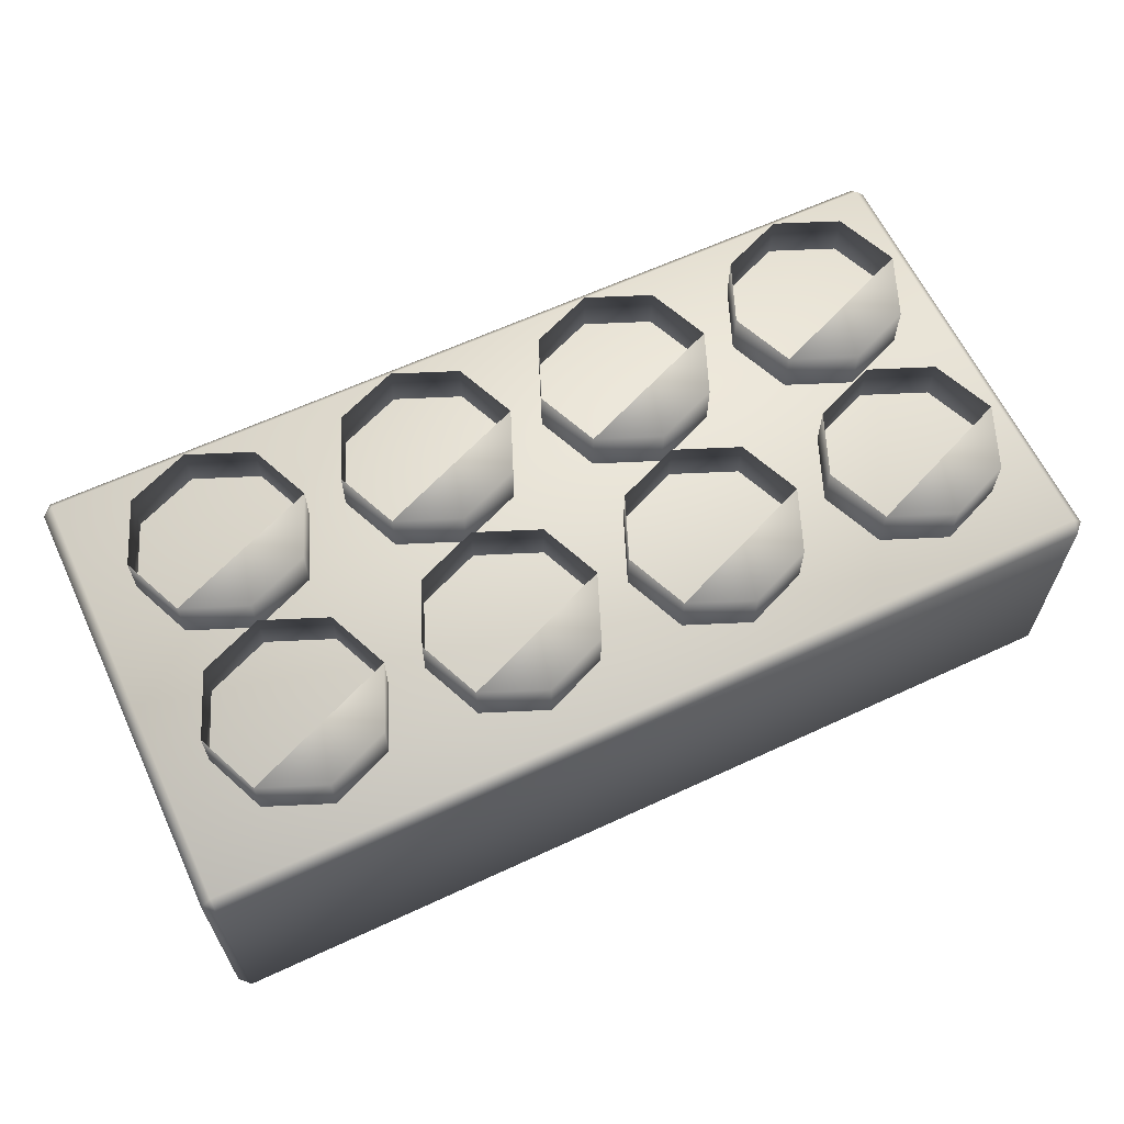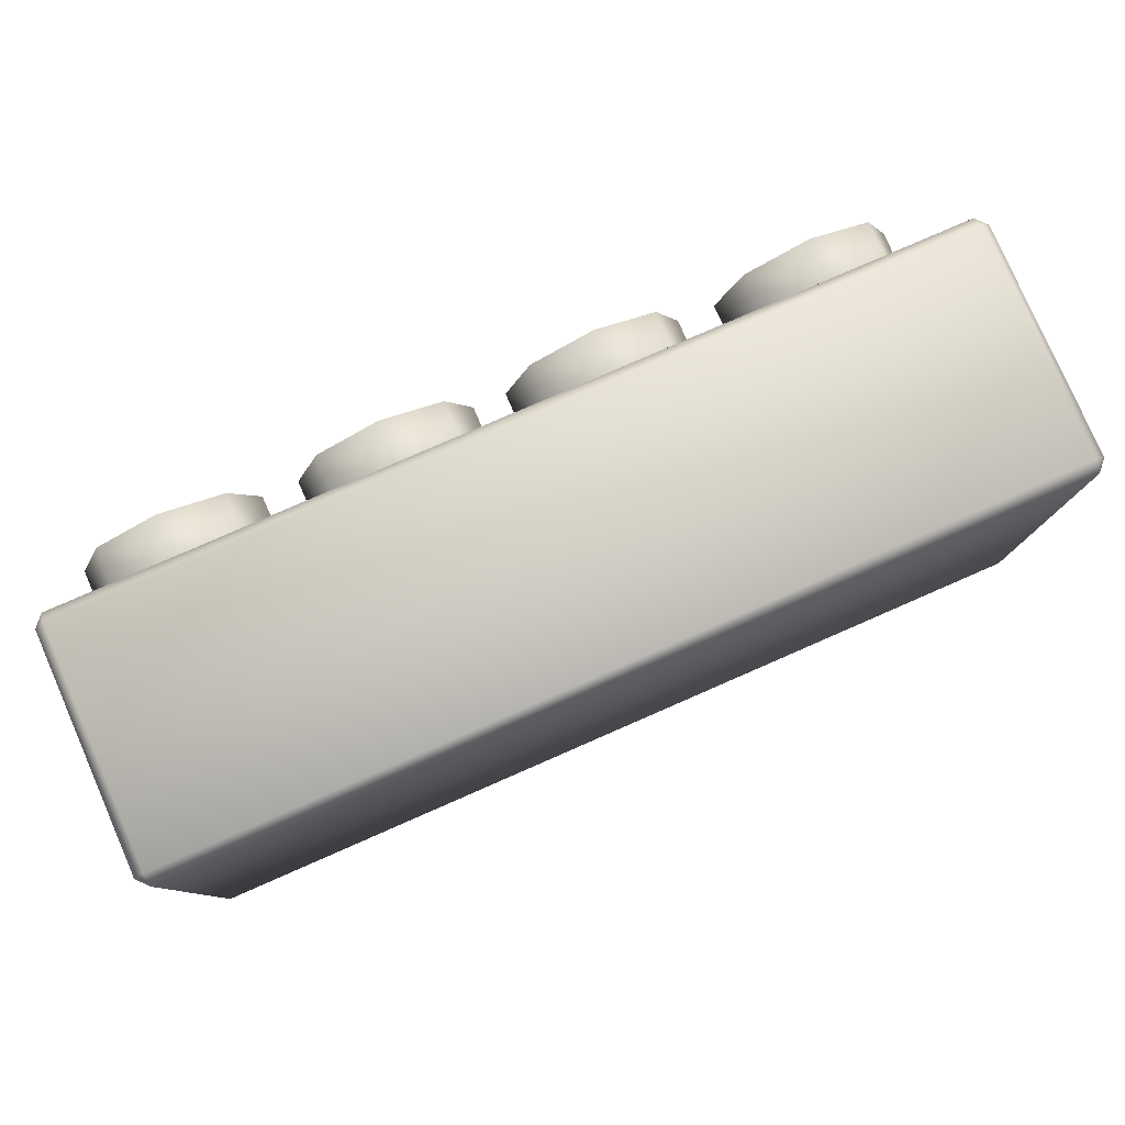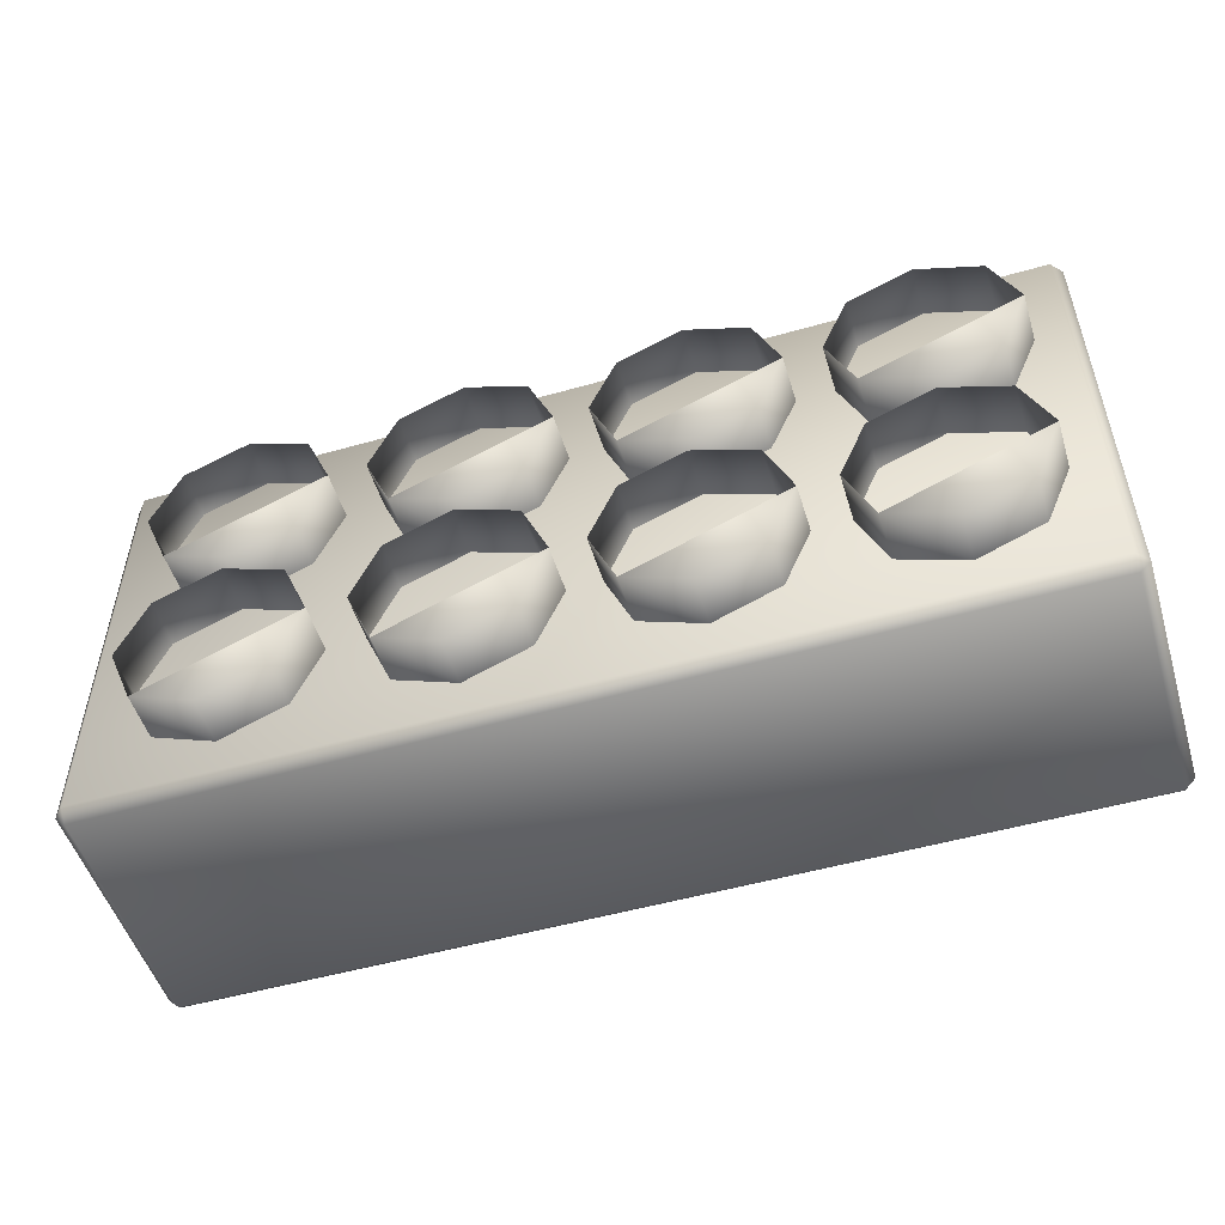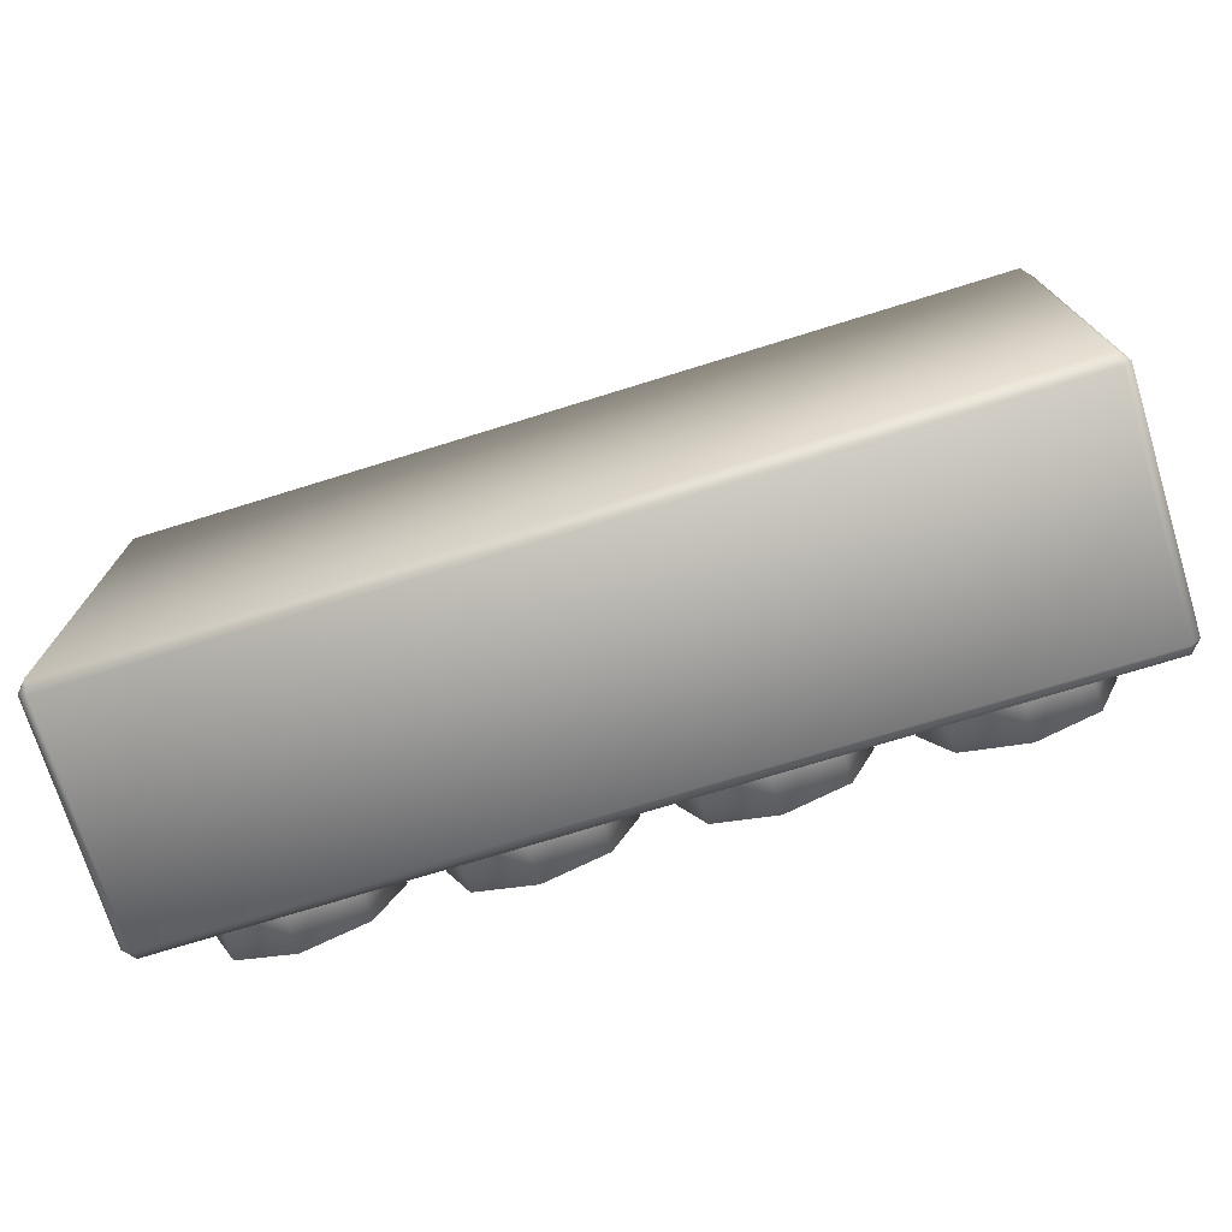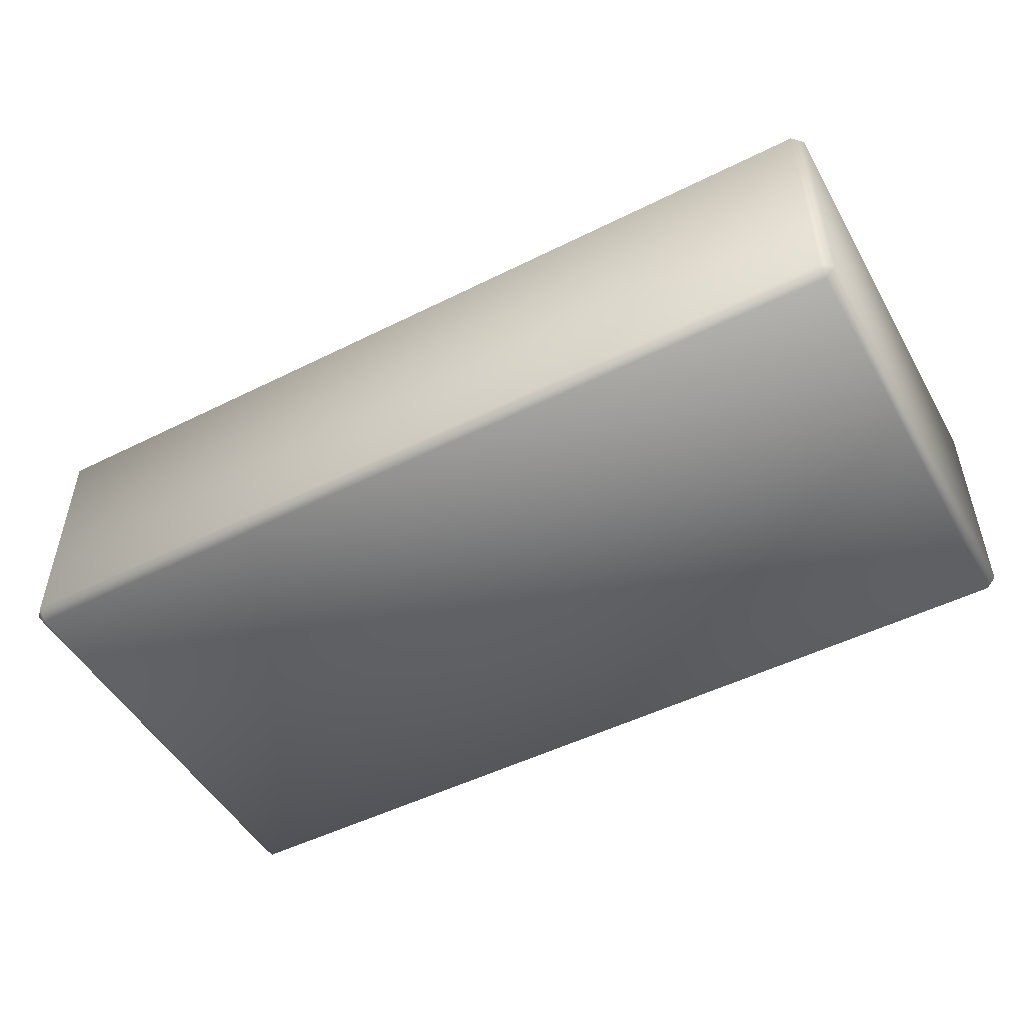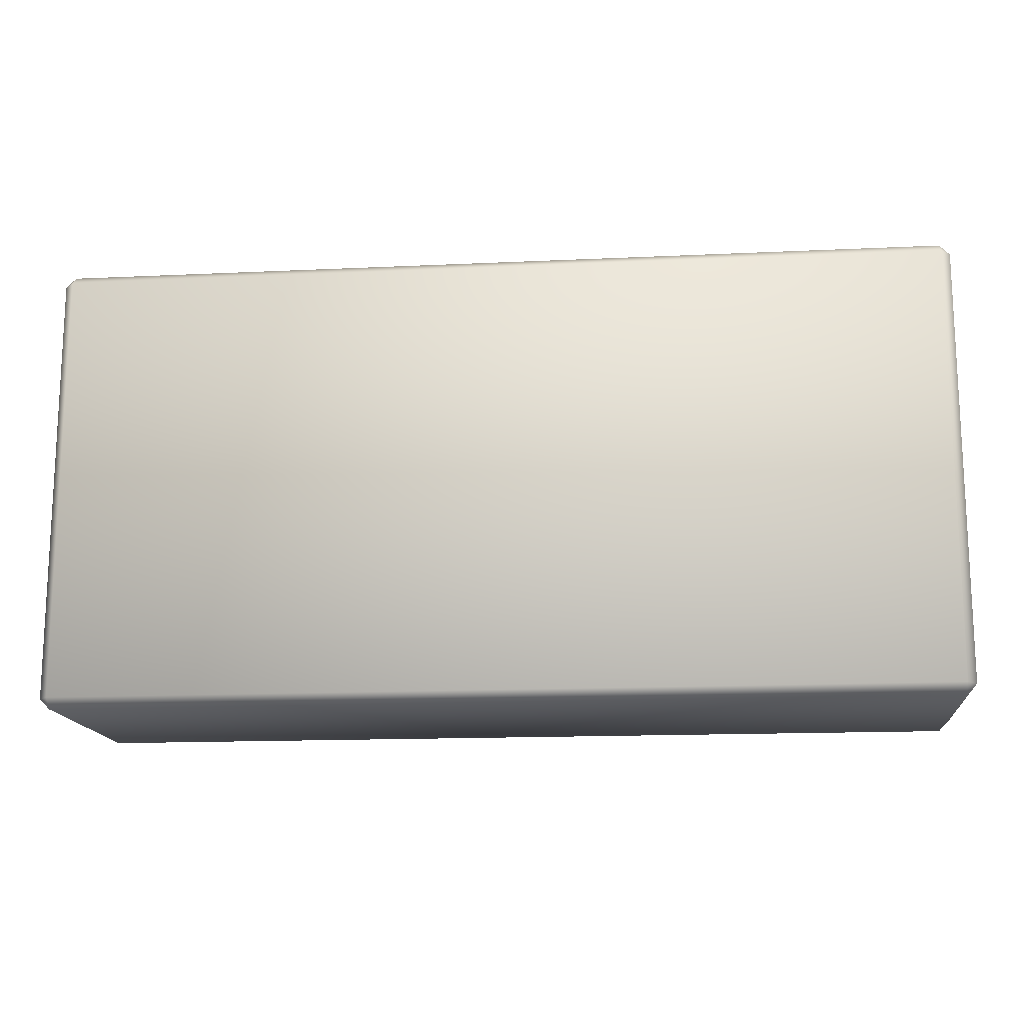
<metadata>
{"format":"obj","ext":"obj","renderer":"f3d","projection":"perspective","resolution":1024,"background":"white","views":[{"elev":62.9,"azim":154.8,"up":"+Y"},{"elev":79.6,"azim":-23.6,"up":"+Z"},{"elev":-51.7,"azim":-162.9,"up":"+Z"},{"elev":-73.3,"azim":17.2,"up":"+Z"},{"elev":-50.0,"azim":-151.2,"up":"+Y"},{"elev":-15.1,"azim":5.7,"up":"+Z"}]}
</metadata>
<code>
v -0.2023 5.701 -0.3212
v -0.2023 5.615 -0.3212
v -0.5955 5.615 -0.3212
v -0.5955 5.701 -0.3212
v -0.4799 5.615 -0.2733
v -0.4799 5.701 -0.2733
v -0.432 5.615 -0.1577
v -0.432 5.701 -0.1577
v -0.4799 5.615 -0.04211
v -0.4799 5.701 -0.04211
v -0.5955 5.615 0.005768
v -0.5955 5.701 0.005768
v -0.7111 5.615 -0.04211
v -0.7111 5.701 -0.04211
v -0.759 5.615 -0.1577
v -0.759 5.701 -0.1577
v -0.7111 5.615 -0.2733
v -0.7111 5.701 -0.2733
v -0.08674 5.615 -0.2733
v -0.08674 5.701 -0.2733
v -0.03886 5.615 -0.1577
v -0.03886 5.701 -0.1577
v -0.08674 5.615 -0.04211
v -0.08674 5.701 -0.04211
v -0.2023 5.615 0.005768
v -0.2023 5.701 0.005768
v -0.3179 5.615 -0.04211
v -0.3179 5.701 -0.04211
v -0.3658 5.615 -0.1577
v -0.3658 5.701 -0.1577
v -0.3179 5.615 -0.2733
v -0.3179 5.701 -0.2733
v 0.1854 5.701 -0.3212
v 0.1854 5.615 -0.3212
v 0.301 5.615 -0.2733
v 0.301 5.701 -0.2733
v 0.3488 5.615 -0.1577
v 0.3488 5.701 -0.1577
v 0.301 5.615 -0.04211
v 0.301 5.701 -0.04211
v 0.1854 5.615 0.005768
v 0.1854 5.701 0.005768
v 0.06975 5.615 -0.04211
v 0.06975 5.701 -0.04211
v 0.02187 5.615 -0.1577
v 0.02187 5.701 -0.1577
v 0.06975 5.615 -0.2733
v 0.06975 5.701 -0.2733
v 0.5812 5.701 -0.3212
v 0.5812 5.615 -0.3212
v 0.6968 5.615 -0.2733
v 0.6968 5.701 -0.2733
v 0.7447 5.615 -0.1577
v 0.7447 5.701 -0.1577
v 0.6968 5.615 -0.04211
v 0.6968 5.701 -0.04211
v 0.5812 5.615 0.005768
v 0.5812 5.701 0.005768
v 0.4656 5.615 -0.04211
v 0.4656 5.701 -0.04211
v 0.4178 5.615 -0.1577
v 0.4178 5.701 -0.1577
v 0.4656 5.615 -0.2733
v 0.4656 5.701 -0.2733
v -0.2023 5.701 0.03646
v -0.2023 5.615 0.03646
v -0.5955 5.615 0.03646
v -0.5955 5.701 0.03646
v -0.4799 5.615 0.08435
v -0.4799 5.701 0.08435
v -0.432 5.615 0.1999
v -0.432 5.701 0.1999
v -0.4799 5.615 0.3155
v -0.4799 5.701 0.3155
v -0.5955 5.615 0.3634
v -0.5955 5.701 0.3634
v -0.7111 5.615 0.3155
v -0.7111 5.701 0.3155
v -0.759 5.615 0.1999
v -0.759 5.701 0.1999
v -0.7111 5.615 0.08435
v -0.7111 5.701 0.08435
v -0.08674 5.615 0.08435
v -0.08674 5.701 0.08435
v -0.03886 5.615 0.1999
v -0.03886 5.701 0.1999
v -0.08674 5.615 0.3155
v -0.08674 5.701 0.3155
v -0.2023 5.615 0.3634
v -0.2023 5.701 0.3634
v -0.3179 5.615 0.3155
v -0.3179 5.701 0.3155
v -0.3658 5.615 0.1999
v -0.3658 5.701 0.1999
v -0.3179 5.615 0.08435
v -0.3179 5.701 0.08435
v 0.1854 5.701 0.03646
v 0.1854 5.615 0.03646
v 0.301 5.615 0.08435
v 0.301 5.701 0.08435
v 0.3488 5.615 0.1999
v 0.3488 5.701 0.1999
v 0.301 5.615 0.3155
v 0.301 5.701 0.3155
v 0.1854 5.615 0.3634
v 0.1854 5.701 0.3634
v 0.06975 5.615 0.3155
v 0.06975 5.701 0.3155
v 0.02187 5.615 0.1999
v 0.02187 5.701 0.1999
v 0.06975 5.615 0.08435
v 0.06975 5.701 0.08435
v 0.5812 5.701 0.03646
v 0.5812 5.615 0.03646
v 0.6968 5.615 0.08435
v 0.6968 5.701 0.08435
v 0.7447 5.615 0.1999
v 0.7447 5.701 0.1999
v 0.6968 5.615 0.3155
v 0.6968 5.701 0.3155
v 0.5812 5.615 0.3634
v 0.5812 5.701 0.3634
v 0.4656 5.615 0.3155
v 0.4656 5.701 0.3155
v 0.4178 5.615 0.1999
v 0.4178 5.701 0.1999
v 0.4656 5.615 0.08435
v 0.4656 5.701 0.08435
v -0.8158 5.161 -0.4039
v -0.8158 5.14 -0.3851
v -0.8346 5.161 -0.3851
v 0.8294 5.161 -0.4039
v 0.8481 5.161 -0.3851
v 0.8294 5.14 -0.3851
v 0.8481 5.161 0.4187
v 0.8294 5.161 0.4375
v 0.8294 5.14 0.4187
v -0.8346 5.161 0.4187
v -0.8158 5.14 0.4187
v -0.8158 5.161 0.4375
v -0.8346 5.59 -0.3851
v -0.8158 5.611 -0.3851
v -0.8158 5.59 -0.4039
v 0.8481 5.59 -0.3851
v 0.8294 5.59 -0.4039
v 0.8294 5.611 -0.3851
v 0.8294 5.59 0.4375
v 0.8481 5.59 0.4187
v 0.8294 5.611 0.4187
v -0.8158 5.59 0.4375
v -0.8158 5.611 0.4187
v -0.8346 5.59 0.4187
o Cube.001
f 39 40 42 41
f 20 1 32 30
f 3 4 6 5
f 27 28 30 29
f 5 6 8 7
f 43 44 46 45
f 25 26 28 27
f 7 8 10 9
f 36 33 48 46
f 23 24 26 25
f 9 10 12 11
f 21 22 24 23
f 11 12 14 13
f 31 32 1 2
f 19 20 22 21
f 13 14 16 15
f 6 4 18 16
f 2 1 20 19
f 15 16 18 17
f 41 42 44 43
f 29 30 32 31
f 17 18 4 3
f 37 38 40 39
f 47 48 33 34
f 35 36 38 37
f 34 33 36 35
f 45 46 48 47
f 55 56 58 57
f 59 60 62 61
f 52 49 64 62
f 57 58 60 59
f 53 54 56 55
f 63 64 49 50
f 51 52 54 53
f 50 49 52 51
f 61 62 64 63
f 103 104 106 105
f 84 65 96 94
f 67 68 70 69
f 91 92 94 93
f 69 70 72 71
f 107 108 110 109
f 89 90 92 91
f 71 72 74 73
f 100 97 112 110
f 87 88 90 89
f 73 74 76 75
f 85 86 88 87
f 75 76 78 77
f 95 96 65 66
f 83 84 86 85
f 77 78 80 79
f 70 68 82 80
f 66 65 84 83
f 79 80 82 81
f 105 106 108 107
f 93 94 96 95
f 81 82 68 67
f 101 102 104 103
f 111 112 97 98
f 99 100 102 101
f 98 97 100 99
f 109 110 112 111
f 119 120 122 121
f 123 124 126 125
f 116 113 128 126
f 121 122 124 123
f 117 118 120 119
f 127 128 113 114
f 115 116 118 117
f 114 113 116 115
f 125 126 128 127
f 141 131 138 152
f 133 144 148 135
f 136 147 150 140
f 142 151 149 146
f 129 143 145 132
f 129 130 131
f 132 133 134
f 135 136 137
f 138 139 140
f 141 142 143
f 144 145 146
f 147 148 149
f 150 151 152
f 129 132 134 130
f 130 139 138 131
f 131 141 143 129
f 133 135 137 134
f 132 145 144 133
f 136 140 139 137
f 135 148 147 136
f 140 150 152 138
f 142 146 145 143
f 141 152 151 142
f 146 149 148 144
f 149 151 150 147
f 130 134 137 139

</code>
